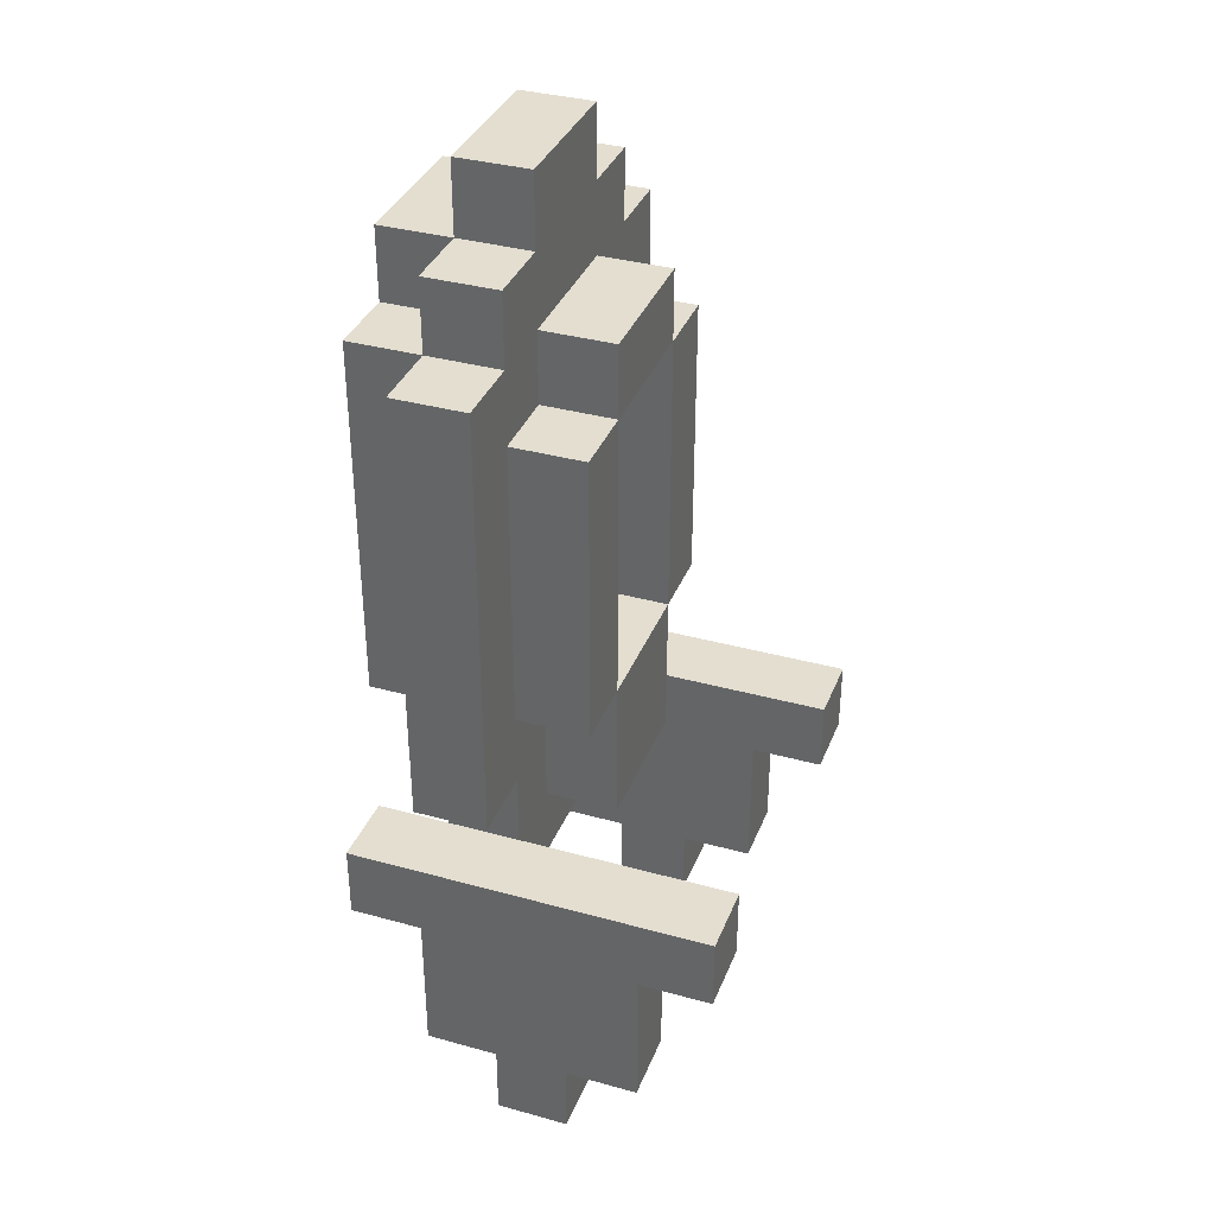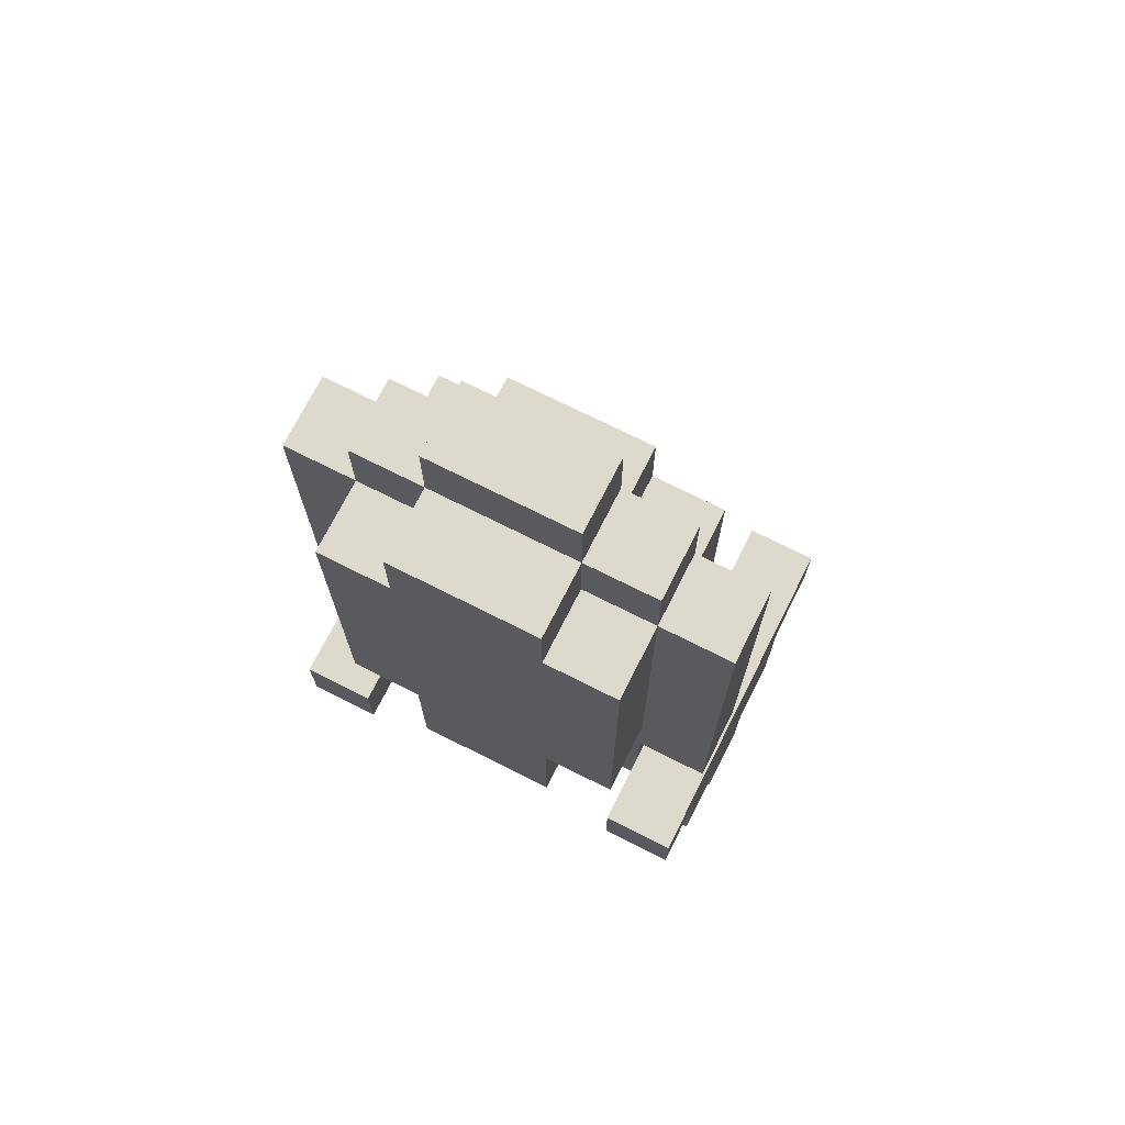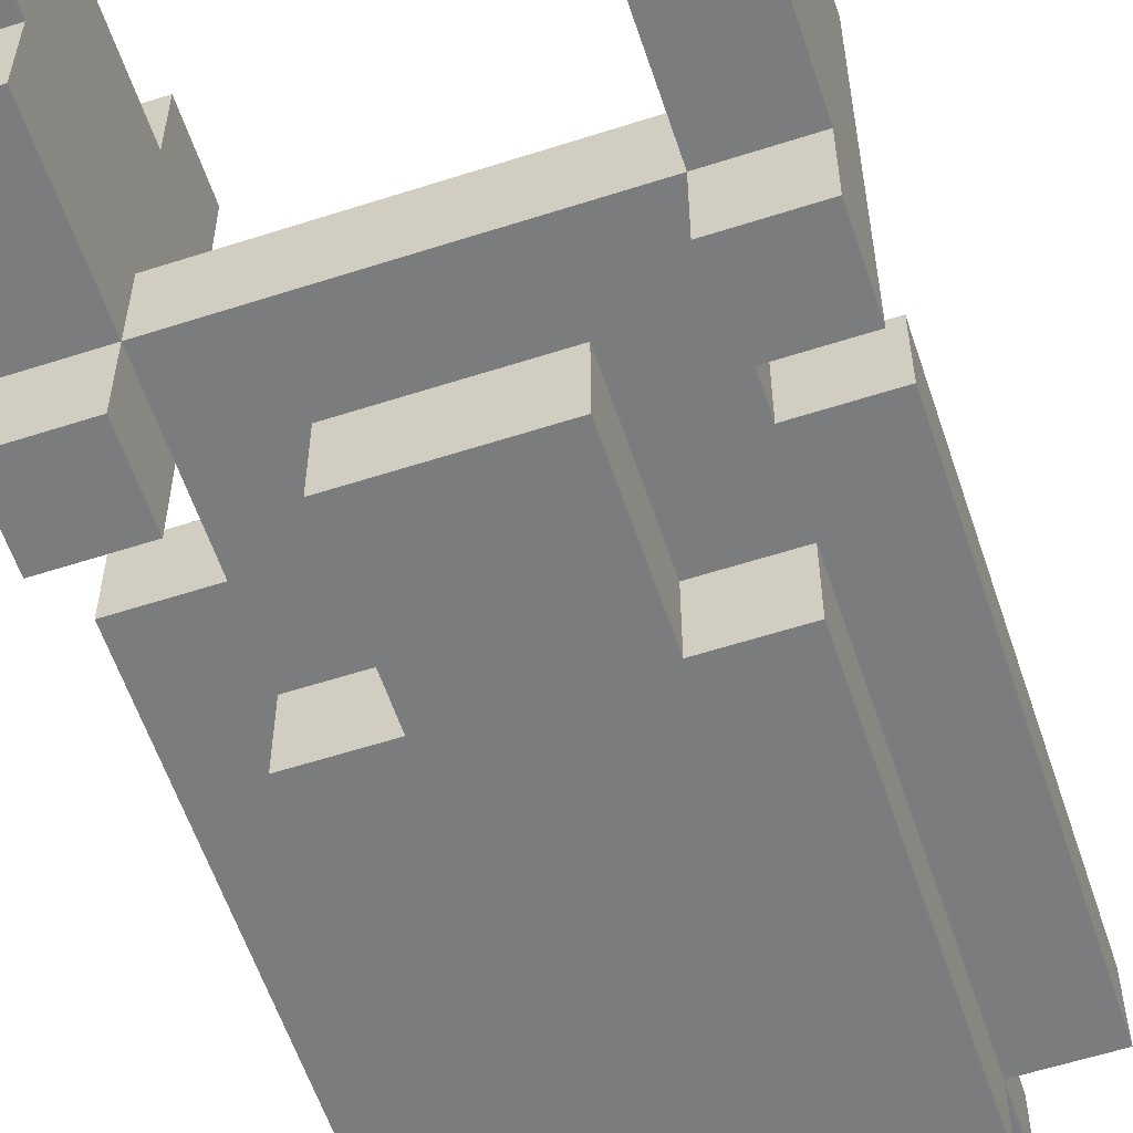
<metadata>
{"format":"obj","ext":"obj","renderer":"f3d","projection":"perspective","resolution":1024,"background":"white","views":[{"elev":35.7,"azim":110.0,"up":"+Z"},{"elev":72.0,"azim":26.8,"up":"+Z"},{"elev":-58.7,"azim":-161.6,"up":"+Y"}]}
</metadata>
<code>
o
v 1.4 0.1 -0.2
v 1.4 0.1 -0.3
v 1.4 0.2 0.5
v 1.4 0.2 0.3
v 1.4 0.2 0.2
v 1.4 0.2 0.1
v 1.4 0.2 0
v 1.4 0.2 -0.1
v 1.4 0.2 -0.2
v 1.4 0.2 -0.3
v 1.4 0.2 -0.4
v 1.4 0.2 -0.5
v 1.4 0.3 0.5
v 1.4 0.3 0.3
v 1.4 0.3 0.2
v 1.4 0.3 0.1
v 1.4 0.3 0
v 1.4 0.3 -0.1
v 1.4 0.3 -0.5
v 1.4 0.3 -0.6
v 1.4 0.4 -0.5
v 1.4 0.4 -0.6
v 1.4 0.5 -0.2
v 1.4 0.5 -0.3
v 1.4 0.5 -0.4
v 1.4 0.5 -0.5
v 1.4 0.6 -0.2
v 1.4 0.6 -0.3
v 1.5 0.1 0.5
v 1.5 0.1 0.3
v 1.5 0.1 0.2
v 1.5 0.1 0.1
v 1.5 0.1 0
v 1.5 0.2 0.6
v 1.5 0.2 0.5
v 1.5 0.2 0.3
v 1.5 0.2 0.2
v 1.5 0.2 0.1
v 1.5 0.2 0
v 1.5 0.2 -0.1
v 1.5 0.2 -0.2
v 1.5 0.3 0.6
v 1.5 0.3 0.5
v 1.5 0.3 0.4
v 1.5 0.3 0.3
v 1.5 0.3 0.2
v 1.5 0.3 0.1
v 1.5 0.3 0
v 1.5 0.3 -0.1
v 1.5 0.3 -0.2
v 1.5 0.4 0.4
v 1.5 0.4 0.3
v 1.5 0.4 0.2
v 1.5 0.4 0.1
v 1.5 0.4 0
v 1.6 0.1 0.6
v 1.6 0.1 0.5
v 1.6 0.1 0
v 1.6 0.1 -0.2
v 1.6 0.2 0.7
v 1.6 0.2 0.6
v 1.6 0.2 0.5
v 1.6 0.2 0
v 1.6 0.2 -0.2
v 1.6 0.3 0.7
v 1.6 0.3 0.6
v 1.6 0.3 0.5
v 1.6 0.3 0.4
v 1.6 0.3 0
v 1.6 0.3 -0.1
v 1.6 0.3 -0.2
v 1.6 0.4 0.5
v 1.6 0.4 0.4
v 1.6 0.4 0
v 1.6 0.4 -0.1
v 1.6 0.4 -0.2
v 1.8 0.2 0.3
v 1.8 0.2 0.2
v 1.8 0.2 0.1
v 1.8 0.2 0
v 1.8 0.3 0.4
v 1.8 0.3 0.3
v 1.8 0.4 0.4
v 1.8 0.4 0.3
v 1.8 0.4 0.2
v 1.8 0.4 0.1
v 1.8 0.4 0
v 1.9 0.1 -0.2
v 1.9 0.1 -0.3
v 1.9 0.2 -0.2
v 1.9 0.2 -0.3
v 1.9 0.2 -0.4
v 1.9 0.2 -0.5
v 1.9 0.3 -0.2
v 1.9 0.3 -0.3
v 1.9 0.3 -0.5
v 1.9 0.3 -0.6
v 1.9 0.4 -0.5
v 1.9 0.4 -0.6
v 1.9 0.5 -0.2
v 1.9 0.5 -0.3
v 1.9 0.5 -0.4
v 1.9 0.5 -0.5
v 1.9 0.6 -0.2
v 1.9 0.6 -0.3
v 1.5 0.1 -0.2
v 1.5 0.1 -0.3
v 1.5 0.2 -0.2
v 1.5 0.2 -0.3
v 1.5 0.2 -0.4
v 1.5 0.2 -0.5
v 1.5 0.3 -0.2
v 1.5 0.3 -0.3
v 1.5 0.3 -0.5
v 1.5 0.3 -0.6
v 1.5 0.4 -0.5
v 1.5 0.4 -0.6
v 1.5 0.5 -0.2
v 1.5 0.5 -0.3
v 1.5 0.5 -0.4
v 1.5 0.5 -0.5
v 1.5 0.6 -0.2
v 1.5 0.6 -0.3
v 1.6 0.2 0.3
v 1.6 0.2 0.2
v 1.6 0.2 0.1
v 1.6 0.2 0
v 1.6 0.3 0.4
v 1.6 0.3 0.3
v 1.6 0.4 0.4
v 1.6 0.4 0.3
v 1.6 0.4 0.2
v 1.6 0.4 0.1
v 1.6 0.4 0
v 1.8 0.1 0.6
v 1.8 0.1 0.5
v 1.8 0.1 0
v 1.8 0.1 -0.2
v 1.8 0.2 0.7
v 1.8 0.2 0.6
v 1.8 0.2 0.5
v 1.8 0.2 0
v 1.8 0.2 -0.2
v 1.8 0.3 0.7
v 1.8 0.3 0.6
v 1.8 0.3 0.5
v 1.8 0.3 0.4
v 1.8 0.3 0
v 1.8 0.3 -0.1
v 1.8 0.3 -0.2
v 1.8 0.4 0.5
v 1.8 0.4 0.4
v 1.8 0.4 0
v 1.8 0.4 -0.1
v 1.8 0.4 -0.2
v 1.9 0.1 0.5
v 1.9 0.1 0.3
v 1.9 0.1 0.2
v 1.9 0.1 0.1
v 1.9 0.1 0
v 1.9 0.2 0.6
v 1.9 0.2 0.5
v 1.9 0.2 0.3
v 1.9 0.2 0.2
v 1.9 0.2 0.1
v 1.9 0.2 0
v 1.9 0.2 -0.1
v 1.9 0.2 -0.2
v 1.9 0.3 0.6
v 1.9 0.3 0.5
v 1.9 0.3 0.4
v 1.9 0.3 0.3
v 1.9 0.3 0.2
v 1.9 0.3 0.1
v 1.9 0.3 0
v 1.9 0.3 -0.1
v 1.9 0.3 -0.2
v 1.9 0.4 0.4
v 1.9 0.4 0.3
v 1.9 0.4 0.2
v 1.9 0.4 0.1
v 1.9 0.4 0
v 2 0.1 -0.2
v 2 0.1 -0.3
v 2 0.2 0.5
v 2 0.2 0.3
v 2 0.2 0.2
v 2 0.2 0.1
v 2 0.2 0
v 2 0.2 -0.1
v 2 0.2 -0.2
v 2 0.2 -0.3
v 2 0.2 -0.4
v 2 0.2 -0.5
v 2 0.3 0.5
v 2 0.3 0.3
v 2 0.3 0.2
v 2 0.3 0.1
v 2 0.3 0
v 2 0.3 -0.1
v 2 0.3 -0.5
v 2 0.3 -0.6
v 2 0.4 -0.5
v 2 0.4 -0.6
v 2 0.5 -0.2
v 2 0.5 -0.3
v 2 0.5 -0.4
v 2 0.5 -0.5
v 2 0.6 -0.2
v 2 0.6 -0.3
v 1.6 0.2 0.7
v 1.6 0.3 0.7
v 1.8 0.2 0.7
v 1.8 0.3 0.7
v 1.5 0.2 0.6
v 1.5 0.3 0.6
v 1.6 0.1 0.6
v 1.6 0.2 0.6
v 1.6 0.3 0.6
v 1.8 0.1 0.6
v 1.8 0.2 0.6
v 1.8 0.3 0.6
v 1.9 0.2 0.6
v 1.9 0.3 0.6
v 1.4 0.2 0.5
v 1.4 0.3 0.5
v 1.5 0.1 0.5
v 1.5 0.2 0.5
v 1.5 0.3 0.5
v 1.6 0.1 0.5
v 1.6 0.2 0.5
v 1.6 0.3 0.5
v 1.6 0.4 0.5
v 1.8 0.1 0.5
v 1.8 0.2 0.5
v 1.8 0.3 0.5
v 1.8 0.4 0.5
v 1.9 0.1 0.5
v 1.9 0.2 0.5
v 1.9 0.3 0.5
v 2 0.2 0.5
v 2 0.3 0.5
v 1.5 0.3 0.4
v 1.5 0.4 0.4
v 1.6 0.3 0.4
v 1.6 0.4 0.4
v 1.8 0.3 0.4
v 1.8 0.4 0.4
v 1.9 0.3 0.4
v 1.9 0.4 0.4
v 1.6 0.2 0
v 1.6 0.4 0
v 1.8 0.2 0
v 1.8 0.4 0
v 1.4 0.1 -0.2
v 1.4 0.2 -0.2
v 1.4 0.5 -0.2
v 1.4 0.6 -0.2
v 1.5 0.1 -0.2
v 1.5 0.2 -0.2
v 1.5 0.3 -0.2
v 1.5 0.5 -0.2
v 1.5 0.6 -0.2
v 1.9 0.1 -0.2
v 1.9 0.2 -0.2
v 1.9 0.3 -0.2
v 1.9 0.5 -0.2
v 1.9 0.6 -0.2
v 2 0.1 -0.2
v 2 0.2 -0.2
v 2 0.5 -0.2
v 2 0.6 -0.2
v 1.6 0.3 0.4
v 1.6 0.4 0.4
v 1.8 0.3 0.4
v 1.8 0.4 0.4
v 1.6 0.2 0.3
v 1.6 0.3 0.3
v 1.8 0.2 0.3
v 1.8 0.3 0.3
v 1.5 0.1 0
v 1.5 0.2 0
v 1.5 0.3 0
v 1.5 0.4 0
v 1.6 0.1 0
v 1.6 0.2 0
v 1.6 0.3 0
v 1.6 0.4 0
v 1.8 0.1 0
v 1.8 0.2 0
v 1.8 0.3 0
v 1.8 0.4 0
v 1.9 0.1 0
v 1.9 0.2 0
v 1.9 0.3 0
v 1.9 0.4 0
v 1.4 0.2 -0.1
v 1.4 0.3 -0.1
v 1.5 0.2 -0.1
v 1.5 0.3 -0.1
v 1.9 0.2 -0.1
v 1.9 0.3 -0.1
v 2 0.2 -0.1
v 2 0.3 -0.1
v 1.6 0.1 -0.2
v 1.6 0.2 -0.2
v 1.6 0.3 -0.2
v 1.6 0.4 -0.2
v 1.8 0.1 -0.2
v 1.8 0.2 -0.2
v 1.8 0.3 -0.2
v 1.8 0.4 -0.2
v 1.4 0.1 -0.3
v 1.4 0.2 -0.3
v 1.4 0.5 -0.3
v 1.4 0.6 -0.3
v 1.5 0.1 -0.3
v 1.5 0.2 -0.3
v 1.5 0.3 -0.3
v 1.5 0.5 -0.3
v 1.5 0.6 -0.3
v 1.9 0.1 -0.3
v 1.9 0.2 -0.3
v 1.9 0.3 -0.3
v 1.9 0.5 -0.3
v 1.9 0.6 -0.3
v 2 0.1 -0.3
v 2 0.2 -0.3
v 2 0.5 -0.3
v 2 0.6 -0.3
v 1.4 0.2 -0.5
v 1.4 0.3 -0.5
v 1.4 0.4 -0.5
v 1.4 0.5 -0.5
v 1.5 0.2 -0.5
v 1.5 0.3 -0.5
v 1.5 0.4 -0.5
v 1.5 0.5 -0.5
v 1.9 0.2 -0.5
v 1.9 0.3 -0.5
v 1.9 0.4 -0.5
v 1.9 0.5 -0.5
v 2 0.2 -0.5
v 2 0.3 -0.5
v 2 0.4 -0.5
v 2 0.5 -0.5
v 1.4 0.3 -0.6
v 1.4 0.4 -0.6
v 1.5 0.3 -0.6
v 1.5 0.4 -0.6
v 1.9 0.3 -0.6
v 1.9 0.4 -0.6
v 2 0.3 -0.6
v 2 0.4 -0.6
v 1.6 0.1 0.6
v 1.8 0.1 0.6
v 1.5 0.1 0.5
v 1.6 0.1 0.5
v 1.8 0.1 0.5
v 1.9 0.1 0.5
v 1.5 0.1 0.3
v 1.9 0.1 0.3
v 1.5 0.1 0.2
v 1.9 0.1 0.2
v 1.5 0.1 0.1
v 1.9 0.1 0.1
v 1.5 0.1 0
v 1.6 0.1 0
v 1.8 0.1 0
v 1.9 0.1 0
v 1.4 0.1 -0.2
v 1.5 0.1 -0.2
v 1.6 0.1 -0.2
v 1.8 0.1 -0.2
v 1.9 0.1 -0.2
v 2 0.1 -0.2
v 1.4 0.1 -0.3
v 1.5 0.1 -0.3
v 1.9 0.1 -0.3
v 2 0.1 -0.3
v 1.6 0.2 0.7
v 1.8 0.2 0.7
v 1.5 0.2 0.6
v 1.6 0.2 0.6
v 1.8 0.2 0.6
v 1.9 0.2 0.6
v 1.4 0.2 0.5
v 1.5 0.2 0.5
v 1.6 0.2 0.5
v 1.8 0.2 0.5
v 1.9 0.2 0.5
v 2 0.2 0.5
v 1.4 0.2 0.3
v 1.5 0.2 0.3
v 1.9 0.2 0.3
v 2 0.2 0.3
v 1.4 0.2 0.2
v 1.5 0.2 0.2
v 1.9 0.2 0.2
v 2 0.2 0.2
v 1.4 0.2 0.1
v 1.5 0.2 0.1
v 1.9 0.2 0.1
v 2 0.2 0.1
v 1.4 0.2 0
v 1.5 0.2 0
v 1.6 0.2 0
v 1.8 0.2 0
v 1.9 0.2 0
v 2 0.2 0
v 1.4 0.2 -0.1
v 1.5 0.2 -0.1
v 1.9 0.2 -0.1
v 2 0.2 -0.1
v 1.5 0.2 -0.2
v 1.6 0.2 -0.2
v 1.8 0.2 -0.2
v 1.9 0.2 -0.2
v 1.4 0.2 -0.3
v 1.5 0.2 -0.3
v 1.9 0.2 -0.3
v 2 0.2 -0.3
v 1.4 0.2 -0.4
v 1.5 0.2 -0.4
v 1.9 0.2 -0.4
v 2 0.2 -0.4
v 1.4 0.2 -0.5
v 1.5 0.2 -0.5
v 1.9 0.2 -0.5
v 2 0.2 -0.5
v 1.4 0.3 -0.5
v 1.5 0.3 -0.5
v 1.9 0.3 -0.5
v 2 0.3 -0.5
v 1.4 0.3 -0.6
v 1.5 0.3 -0.6
v 1.9 0.3 -0.6
v 2 0.3 -0.6
v 1.6 0.2 0.3
v 1.8 0.2 0.3
v 1.6 0.2 0.2
v 1.8 0.2 0.2
v 1.6 0.2 0.1
v 1.8 0.2 0.1
v 1.6 0.2 0
v 1.8 0.2 0
v 1.6 0.3 0.7
v 1.8 0.3 0.7
v 1.5 0.3 0.6
v 1.6 0.3 0.6
v 1.8 0.3 0.6
v 1.9 0.3 0.6
v 1.4 0.3 0.5
v 1.5 0.3 0.5
v 1.6 0.3 0.5
v 1.8 0.3 0.5
v 1.9 0.3 0.5
v 2 0.3 0.5
v 1.5 0.3 0.4
v 1.6 0.3 0.4
v 1.8 0.3 0.4
v 1.9 0.3 0.4
v 1.4 0.3 0.3
v 1.5 0.3 0.3
v 1.6 0.3 0.3
v 1.8 0.3 0.3
v 1.9 0.3 0.3
v 2 0.3 0.3
v 1.4 0.3 0.2
v 1.5 0.3 0.2
v 1.9 0.3 0.2
v 2 0.3 0.2
v 1.4 0.3 0.1
v 1.5 0.3 0.1
v 1.9 0.3 0.1
v 2 0.3 0.1
v 1.4 0.3 0
v 1.5 0.3 0
v 1.6 0.3 0
v 1.8 0.3 0
v 1.9 0.3 0
v 2 0.3 0
v 1.4 0.3 -0.1
v 1.5 0.3 -0.1
v 1.6 0.3 -0.1
v 1.8 0.3 -0.1
v 1.9 0.3 -0.1
v 2 0.3 -0.1
v 1.5 0.3 -0.2
v 1.6 0.3 -0.2
v 1.8 0.3 -0.2
v 1.9 0.3 -0.2
v 1.5 0.3 -0.3
v 1.9 0.3 -0.3
v 1.6 0.4 0.5
v 1.8 0.4 0.5
v 1.5 0.4 0.4
v 1.6 0.4 0.4
v 1.8 0.4 0.4
v 1.9 0.4 0.4
v 1.5 0.4 0.3
v 1.6 0.4 0.3
v 1.8 0.4 0.3
v 1.9 0.4 0.3
v 1.5 0.4 0.2
v 1.6 0.4 0.2
v 1.8 0.4 0.2
v 1.9 0.4 0.2
v 1.5 0.4 0.1
v 1.6 0.4 0.1
v 1.8 0.4 0.1
v 1.9 0.4 0.1
v 1.5 0.4 0
v 1.6 0.4 0
v 1.8 0.4 0
v 1.9 0.4 0
v 1.6 0.4 -0.1
v 1.8 0.4 -0.1
v 1.6 0.4 -0.2
v 1.8 0.4 -0.2
v 1.4 0.4 -0.5
v 1.5 0.4 -0.5
v 1.9 0.4 -0.5
v 2 0.4 -0.5
v 1.4 0.4 -0.6
v 1.5 0.4 -0.6
v 1.9 0.4 -0.6
v 2 0.4 -0.6
v 1.4 0.5 -0.3
v 1.5 0.5 -0.3
v 1.9 0.5 -0.3
v 2 0.5 -0.3
v 1.4 0.5 -0.4
v 1.5 0.5 -0.4
v 1.9 0.5 -0.4
v 2 0.5 -0.4
v 1.4 0.5 -0.5
v 1.5 0.5 -0.5
v 1.9 0.5 -0.5
v 2 0.5 -0.5
v 1.4 0.6 -0.2
v 1.5 0.6 -0.2
v 1.9 0.6 -0.2
v 2 0.6 -0.2
v 1.4 0.6 -0.3
v 1.5 0.6 -0.3
v 1.9 0.6 -0.3
v 2 0.6 -0.3
f 9 2 1
f 10 2 9
f 13 4 3
f 14 5 4
f 14 4 13
f 15 6 5
f 15 5 14
f 16 7 6
f 16 6 15
f 17 8 7
f 17 7 16
f 18 8 17
f 19 12 11
f 21 20 19
f 21 19 11
f 22 20 21
f 23 10 9
f 24 11 10
f 24 10 23
f 25 21 11
f 25 11 24
f 26 21 25
f 27 24 23
f 28 24 27
f 35 30 29
f 36 31 30
f 36 30 35
f 37 32 31
f 37 31 36
f 38 33 32
f 38 32 37
f 39 33 38
f 42 35 34
f 43 35 42
f 49 41 40
f 50 41 49
f 51 45 44
f 52 46 45
f 52 45 51
f 53 47 46
f 53 46 52
f 54 48 47
f 54 47 53
f 55 48 54
f 61 57 56
f 62 57 61
f 63 59 58
f 64 59 63
f 65 61 60
f 66 61 65
f 72 68 67
f 73 68 72
f 74 70 69
f 75 71 70
f 75 70 74
f 76 71 75
f 82 78 77
f 83 82 81
f 84 78 82
f 84 82 83
f 85 79 78
f 85 78 84
f 86 80 79
f 86 79 85
f 87 80 86
f 90 89 88
f 91 89 90
f 95 92 91
f 96 93 92
f 98 96 92
f 98 97 96
f 99 97 98
f 100 95 94
f 101 92 95
f 101 95 100
f 102 98 92
f 102 92 101
f 103 98 102
f 104 101 100
f 105 101 104
f 106 107 108
f 108 107 109
f 109 110 113
f 110 111 114
f 110 114 116
f 114 115 116
f 116 115 117
f 112 113 118
f 113 110 119
f 118 113 119
f 110 116 120
f 119 110 120
f 120 116 121
f 118 119 122
f 122 119 123
f 124 125 129
f 128 129 130
f 129 125 131
f 130 129 131
f 125 126 132
f 131 125 132
f 126 127 133
f 132 126 133
f 133 127 134
f 135 136 140
f 140 136 141
f 137 138 142
f 142 138 143
f 139 140 144
f 144 140 145
f 146 147 151
f 151 147 152
f 148 149 153
f 149 150 154
f 153 149 154
f 154 150 155
f 156 157 162
f 157 158 163
f 162 157 163
f 158 159 164
f 163 158 164
f 159 160 165
f 164 159 165
f 165 160 166
f 161 162 169
f 169 162 170
f 167 168 176
f 176 168 177
f 171 172 178
f 172 173 179
f 178 172 179
f 173 174 180
f 179 173 180
f 174 175 181
f 180 174 181
f 181 175 182
f 183 184 191
f 191 184 192
f 185 186 195
f 186 187 196
f 195 186 196
f 187 188 197
f 196 187 197
f 188 189 198
f 197 188 198
f 189 190 199
f 198 189 199
f 199 190 200
f 193 194 201
f 201 202 203
f 193 201 203
f 203 202 204
f 191 192 205
f 192 193 206
f 205 192 206
f 193 203 207
f 206 193 207
f 207 203 208
f 205 206 209
f 209 206 210
f 213 212 211
f 214 212 213
f 218 216 215
f 219 216 218
f 220 218 217
f 221 218 220
f 223 222 221
f 224 222 223
f 228 226 225
f 229 226 228
f 230 228 227
f 231 228 230
f 236 233 232
f 237 233 236
f 238 235 234
f 239 235 238
f 241 240 239
f 242 240 241
f 245 244 243
f 246 244 245
f 249 248 247
f 250 248 249
f 253 252 251
f 254 252 253
f 259 256 255
f 260 257 256
f 260 256 259
f 261 257 260
f 262 258 257
f 262 257 261
f 263 258 262
f 269 265 264
f 270 266 265
f 270 265 269
f 270 267 266
f 271 268 267
f 271 267 270
f 272 268 271
f 273 274 275
f 275 274 276
f 277 278 279
f 279 278 280
f 281 282 285
f 285 282 286
f 283 284 287
f 287 284 288
f 289 290 293
f 293 290 294
f 291 292 295
f 295 292 296
f 297 298 299
f 299 298 300
f 301 302 303
f 303 302 304
f 305 306 309
f 309 306 310
f 307 308 311
f 311 308 312
f 313 314 317
f 317 314 318
f 315 316 320
f 320 316 321
f 318 319 323
f 323 319 324
f 322 323 327
f 327 323 328
f 325 326 329
f 329 326 330
f 331 332 335
f 335 332 336
f 333 334 337
f 337 334 338
f 339 340 343
f 343 340 344
f 341 342 345
f 345 342 346
f 347 348 349
f 349 348 350
f 351 352 353
f 353 352 354
f 358 356 355
f 359 356 358
f 361 358 357
f 361 360 359
f 361 359 358
f 362 360 361
f 363 362 361
f 364 362 363
f 365 364 363
f 366 364 365
f 367 366 365
f 368 366 367
f 369 366 368
f 370 366 369
f 373 369 368
f 374 369 373
f 377 372 371
f 378 372 377
f 379 376 375
f 380 376 379
f 384 382 381
f 385 382 384
f 388 384 383
f 389 384 388
f 390 386 385
f 391 386 390
f 393 388 387
f 394 388 393
f 395 392 391
f 396 392 395
f 397 394 393
f 398 394 397
f 399 396 395
f 400 396 399
f 401 398 397
f 402 398 401
f 403 400 399
f 404 400 403
f 405 402 401
f 406 402 405
f 409 404 403
f 410 404 409
f 411 407 406
f 411 406 405
f 412 407 411
f 413 410 409
f 413 409 408
f 414 410 413
f 415 407 412
f 416 407 415
f 417 413 408
f 418 413 417
f 420 416 415
f 420 417 416
f 420 418 417
f 421 418 420
f 423 420 419
f 424 420 423
f 425 422 421
f 426 422 425
f 427 424 423
f 428 424 427
f 429 426 425
f 430 426 429
f 435 432 431
f 436 432 435
f 437 434 433
f 438 434 437
f 439 440 441
f 441 440 442
f 441 442 443
f 443 442 444
f 443 444 445
f 445 444 446
f 447 448 450
f 450 448 451
f 449 450 454
f 451 452 454
f 450 451 454
f 454 452 455
f 455 452 456
f 456 452 457
f 453 454 459
f 454 455 459
f 459 455 460
f 457 458 461
f 456 457 461
f 461 458 462
f 453 459 463
f 463 459 464
f 460 461 465
f 465 461 466
f 462 458 467
f 467 458 468
f 463 464 469
f 469 464 470
f 467 468 471
f 471 468 472
f 469 470 473
f 473 470 474
f 471 472 475
f 475 472 476
f 473 474 477
f 477 474 478
f 475 476 481
f 481 476 482
f 478 479 483
f 477 478 483
f 483 479 484
f 484 479 485
f 481 482 486
f 480 481 486
f 486 482 487
f 487 482 488
f 484 485 489
f 489 485 490
f 486 487 491
f 491 487 492
f 489 490 493
f 490 491 493
f 491 492 493
f 493 492 494
f 495 496 498
f 498 496 499
f 497 498 501
f 501 498 502
f 499 500 503
f 503 500 504
f 501 502 505
f 505 502 506
f 503 504 507
f 507 504 508
f 505 506 509
f 509 506 510
f 507 508 511
f 511 508 512
f 509 510 513
f 513 510 514
f 511 512 515
f 515 512 516
f 514 515 517
f 517 515 518
f 517 518 519
f 519 518 520
f 521 522 525
f 525 522 526
f 523 524 527
f 527 524 528
f 529 530 533
f 533 530 534
f 531 532 535
f 535 532 536
f 533 534 537
f 537 534 538
f 535 536 539
f 539 536 540
f 541 542 545
f 545 542 546
f 543 544 547
f 547 544 548

</code>
